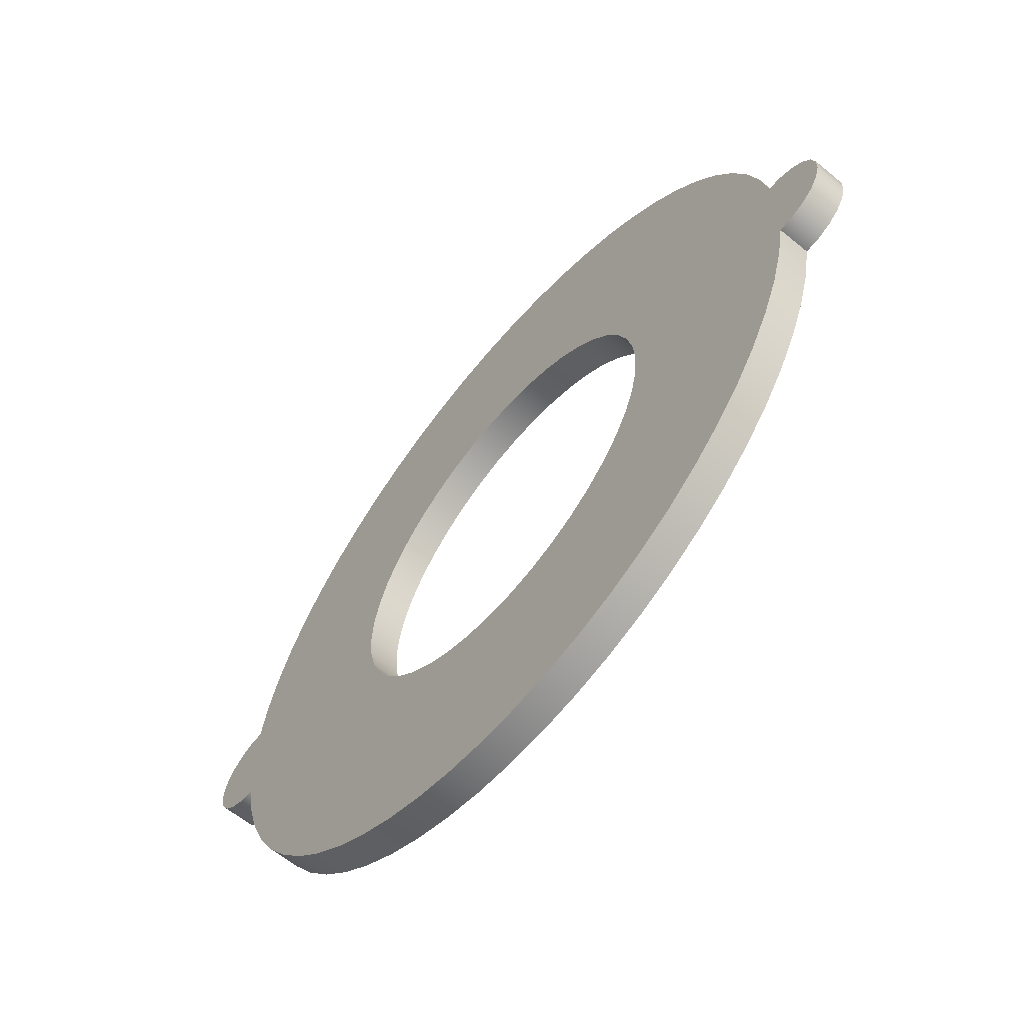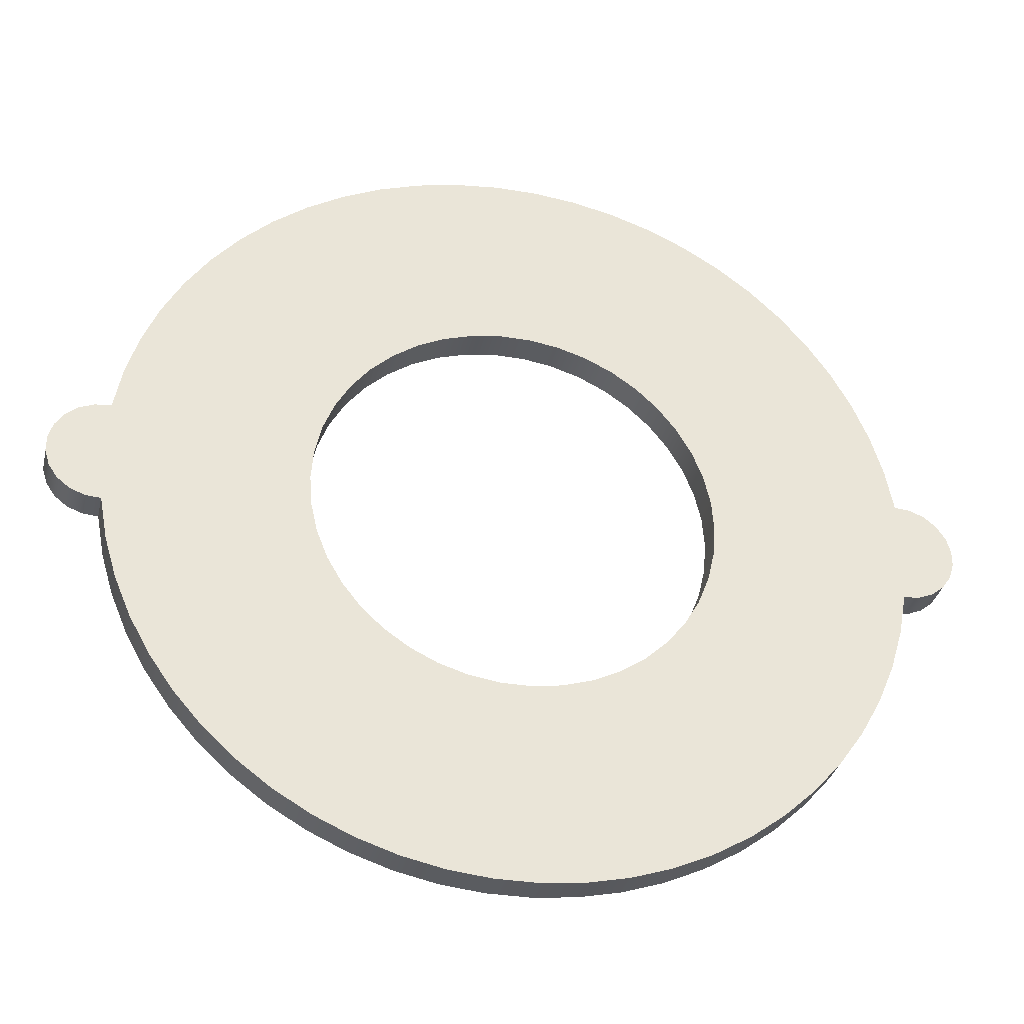
<metadata>
{"format":"obj","ext":"obj","renderer":"f3d","projection":"perspective","resolution":1024,"background":"white","views":[{"elev":-62.1,"azim":50.2,"up":"+Y"},{"elev":-33.2,"azim":167.0,"up":"+Y"}]}
</metadata>
<code>
v 0.9317 -0.1247 0
v 0.9686 -0.1217 0
v 1.003 -0.1079 0
v 1.032 -0.08468 0
v 1.053 -0.05398 0
v 1.064 -0.01854 0
v 1.064 0.01854 0
v 1.053 0.05398 0
v 1.032 0.08468 0
v 1.003 0.1079 0
v 0.9686 0.1217 0
v 0.9317 0.1247 0
v 0.9317 0.1247 0.076
v 0.9686 0.1217 0.076
v 1.003 0.1079 0.076
v 1.032 0.08468 0.076
v 1.053 0.05398 0.076
v 1.064 0.01854 0.076
v 1.064 -0.01854 0.076
v 1.053 -0.05398 0.076
v 1.032 -0.08468 0.076
v 1.003 -0.1079 0.076
v 0.9686 -0.1217 0.076
v 0.9317 -0.1247 0.076
v -0.9317 -0.1247 0
v -0.9132 -0.2231 0
v -0.8843 -0.3189 0
v -0.8454 -0.411 0
v -0.7969 -0.4986 0
v -0.7394 -0.5805 0
v -0.6735 -0.6558 0
v -0.6 -0.7236 0
v -0.5196 -0.7833 0
v -0.4334 -0.8341 0
v -0.3423 -0.8755 0
v -0.2473 -0.9069 0
v -0.1495 -0.928 0
v -0.05003 -0.9387 0
v 0.05003 -0.9387 0
v 0.1495 -0.928 0
v 0.2473 -0.9069 0
v 0.3423 -0.8755 0
v 0.4334 -0.8341 0
v 0.5196 -0.7833 0
v 0.6 -0.7236 0
v 0.6735 -0.6558 0
v 0.7394 -0.5805 0
v 0.7969 -0.4986 0
v 0.8454 -0.411 0
v 0.8843 -0.3189 0
v 0.9132 -0.2231 0
v 0.9317 -0.1247 0
v 0.9317 -0.1247 0.076
v 0.9132 -0.2231 0.076
v 0.8843 -0.3189 0.076
v 0.8454 -0.411 0.076
v 0.7969 -0.4986 0.076
v 0.7394 -0.5805 0.076
v 0.6735 -0.6558 0.076
v 0.6 -0.7236 0.076
v 0.5196 -0.7833 0.076
v 0.4334 -0.8341 0.076
v 0.3423 -0.8755 0.076
v 0.2473 -0.9069 0.076
v 0.1495 -0.928 0.076
v 0.05003 -0.9387 0.076
v -0.05003 -0.9387 0.076
v -0.1495 -0.928 0.076
v -0.2473 -0.9069 0.076
v -0.3423 -0.8755 0.076
v -0.4334 -0.8341 0.076
v -0.5196 -0.7833 0.076
v -0.6 -0.7236 0.076
v -0.6735 -0.6558 0.076
v -0.7394 -0.5805 0.076
v -0.7969 -0.4986 0.076
v -0.8454 -0.411 0.076
v -0.8843 -0.3189 0.076
v -0.9132 -0.2231 0.076
v -0.9317 -0.1247 0.076
v 0.9317 0.1247 0
v 0.9132 0.2231 0
v 0.8843 0.3189 0
v 0.8454 0.411 0
v 0.7969 0.4986 0
v 0.7394 0.5805 0
v 0.6735 0.6558 0
v 0.6 0.7236 0
v 0.5196 0.7833 0
v 0.4334 0.8341 0
v 0.3423 0.8755 0
v 0.2473 0.9069 0
v 0.1495 0.928 0
v 0.05003 0.9387 0
v -0.05003 0.9387 0
v -0.1495 0.928 0
v -0.2473 0.9069 0
v -0.3423 0.8755 0
v -0.4334 0.8341 0
v -0.5196 0.7833 0
v -0.6 0.7236 0
v -0.6735 0.6558 0
v -0.7394 0.5805 0
v -0.7969 0.4986 0
v -0.8454 0.411 0
v -0.8843 0.3189 0
v -0.9132 0.2231 0
v -0.9317 0.1247 0
v -0.9317 0.1247 0.076
v -0.9132 0.2231 0.076
v -0.8843 0.3189 0.076
v -0.8454 0.411 0.076
v -0.7969 0.4986 0.076
v -0.7394 0.5805 0.076
v -0.6735 0.6558 0.076
v -0.6 0.7236 0.076
v -0.5196 0.7833 0.076
v -0.4334 0.8341 0.076
v -0.3423 0.8755 0.076
v -0.2473 0.9069 0.076
v -0.1495 0.928 0.076
v -0.05003 0.9387 0.076
v 0.05003 0.9387 0.076
v 0.1495 0.928 0.076
v 0.2473 0.9069 0.076
v 0.3423 0.8755 0.076
v 0.4334 0.8341 0.076
v 0.5196 0.7833 0.076
v 0.6 0.7236 0.076
v 0.6735 0.6558 0.076
v 0.7394 0.5805 0.076
v 0.7969 0.4986 0.076
v 0.8454 0.411 0.076
v 0.8843 0.3189 0.076
v 0.9132 0.2231 0.076
v 0.9317 0.1247 0.076
v -0.475 -5.817e-17 0.076
v -0.4697 0.0708 0.076
v -0.4539 0.14 0.076
v -0.428 0.2061 0.076
v -0.3925 0.2676 0.076
v -0.3482 0.3231 0.076
v -0.2962 0.3714 0.076
v -0.2375 0.4114 0.076
v -0.1735 0.4422 0.076
v -0.1057 0.4631 0.076
v -0.0355 0.4737 0.076
v 0.0355 0.4737 0.076
v 0.1057 0.4631 0.076
v 0.1735 0.4422 0.076
v 0.2375 0.4114 0.076
v 0.2962 0.3714 0.076
v 0.3482 0.3231 0.076
v 0.3925 0.2676 0.076
v 0.428 0.2061 0.076
v 0.4539 0.14 0.076
v 0.4697 0.0708 0.076
v 0.475 0 0.076
v 0.4697 -0.0708 0.076
v 0.4539 -0.14 0.076
v 0.428 -0.2061 0.076
v 0.3925 -0.2676 0.076
v 0.3482 -0.3231 0.076
v 0.2962 -0.3714 0.076
v 0.2375 -0.4114 0.076
v 0.1735 -0.4422 0.076
v 0.1057 -0.4631 0.076
v 0.0355 -0.4737 0.076
v -0.0355 -0.4737 0.076
v -0.1057 -0.4631 0.076
v -0.1735 -0.4422 0.076
v -0.2375 -0.4114 0.076
v -0.2962 -0.3714 0.076
v -0.3482 -0.3231 0.076
v -0.3925 -0.2676 0.076
v -0.428 -0.2061 0.076
v -0.4539 -0.14 0.076
v -0.4697 -0.0708 0.076
v 0.9317 0.1247 0.076
v 0.9132 0.2231 0.076
v 0.8843 0.3189 0.076
v 0.8454 0.411 0.076
v 0.7969 0.4986 0.076
v 0.7394 0.5805 0.076
v 0.6735 0.6558 0.076
v 0.6 0.7236 0.076
v 0.5196 0.7833 0.076
v 0.4334 0.8341 0.076
v 0.3423 0.8755 0.076
v 0.2473 0.9069 0.076
v 0.1495 0.928 0.076
v 0.05003 0.9387 0.076
v -0.05003 0.9387 0.076
v -0.1495 0.928 0.076
v -0.2473 0.9069 0.076
v -0.3423 0.8755 0.076
v -0.4334 0.8341 0.076
v -0.5196 0.7833 0.076
v -0.6 0.7236 0.076
v -0.6735 0.6558 0.076
v -0.7394 0.5805 0.076
v -0.7969 0.4986 0.076
v -0.8454 0.411 0.076
v -0.8843 0.3189 0.076
v -0.9132 0.2231 0.076
v -0.9317 0.1247 0.076
v -0.9686 0.1217 0.076
v -1.003 0.1079 0.076
v -1.032 0.08468 0.076
v -1.053 0.05398 0.076
v -1.064 0.01854 0.076
v -1.064 -0.01854 0.076
v -1.053 -0.05398 0.076
v -1.032 -0.08468 0.076
v -1.003 -0.1079 0.076
v -0.9686 -0.1217 0.076
v -0.9317 -0.1247 0.076
v -0.9132 -0.2231 0.076
v -0.8843 -0.3189 0.076
v -0.8454 -0.411 0.076
v -0.7969 -0.4986 0.076
v -0.7394 -0.5805 0.076
v -0.6735 -0.6558 0.076
v -0.6 -0.7236 0.076
v -0.5196 -0.7833 0.076
v -0.4334 -0.8341 0.076
v -0.3423 -0.8755 0.076
v -0.2473 -0.9069 0.076
v -0.1495 -0.928 0.076
v -0.05003 -0.9387 0.076
v 0.05003 -0.9387 0.076
v 0.1495 -0.928 0.076
v 0.2473 -0.9069 0.076
v 0.3423 -0.8755 0.076
v 0.4334 -0.8341 0.076
v 0.5196 -0.7833 0.076
v 0.6 -0.7236 0.076
v 0.6735 -0.6558 0.076
v 0.7394 -0.5805 0.076
v 0.7969 -0.4986 0.076
v 0.8454 -0.411 0.076
v 0.8843 -0.3189 0.076
v 0.9132 -0.2231 0.076
v 0.9317 -0.1247 0.076
v 0.9686 -0.1217 0.076
v 1.003 -0.1079 0.076
v 1.032 -0.08468 0.076
v 1.053 -0.05398 0.076
v 1.064 -0.01854 0.076
v 1.064 0.01854 0.076
v 1.053 0.05398 0.076
v 1.032 0.08468 0.076
v 1.003 0.1079 0.076
v 0.9686 0.1217 0.076
v -0.475 -5.817e-17 0.076
v -0.4697 -0.0708 0.076
v -0.4539 -0.14 0.076
v -0.428 -0.2061 0.076
v -0.3925 -0.2676 0.076
v -0.3482 -0.3231 0.076
v -0.2962 -0.3714 0.076
v -0.2375 -0.4114 0.076
v -0.1735 -0.4422 0.076
v -0.1057 -0.4631 0.076
v -0.0355 -0.4737 0.076
v 0.0355 -0.4737 0.076
v 0.1057 -0.4631 0.076
v 0.1735 -0.4422 0.076
v 0.2375 -0.4114 0.076
v 0.2962 -0.3714 0.076
v 0.3482 -0.3231 0.076
v 0.3925 -0.2676 0.076
v 0.428 -0.2061 0.076
v 0.4539 -0.14 0.076
v 0.4697 -0.0708 0.076
v 0.475 0 0.076
v 0.4697 0.0708 0.076
v 0.4539 0.14 0.076
v 0.428 0.2061 0.076
v 0.3925 0.2676 0.076
v 0.3482 0.3231 0.076
v 0.2962 0.3714 0.076
v 0.2375 0.4114 0.076
v 0.1735 0.4422 0.076
v 0.1057 0.4631 0.076
v 0.0355 0.4737 0.076
v -0.0355 0.4737 0.076
v -0.1057 0.4631 0.076
v -0.1735 0.4422 0.076
v -0.2375 0.4114 0.076
v -0.2962 0.3714 0.076
v -0.3482 0.3231 0.076
v -0.3925 0.2676 0.076
v -0.428 0.2061 0.076
v -0.4539 0.14 0.076
v -0.4697 0.0708 0.076
v -0.475 -5.817e-17 0
v -0.4697 0.0708 0
v -0.4539 0.14 0
v -0.428 0.2061 0
v -0.3925 0.2676 0
v -0.3482 0.3231 0
v -0.2962 0.3714 0
v -0.2375 0.4114 0
v -0.1735 0.4422 0
v -0.1057 0.4631 0
v -0.0355 0.4737 0
v 0.0355 0.4737 0
v 0.1057 0.4631 0
v 0.1735 0.4422 0
v 0.2375 0.4114 0
v 0.2962 0.3714 0
v 0.3482 0.3231 0
v 0.3925 0.2676 0
v 0.428 0.2061 0
v 0.4539 0.14 0
v 0.4697 0.0708 0
v 0.475 0 0
v 0.4697 -0.0708 0
v 0.4539 -0.14 0
v 0.428 -0.2061 0
v 0.3925 -0.2676 0
v 0.3482 -0.3231 0
v 0.2962 -0.3714 0
v 0.2375 -0.4114 0
v 0.1735 -0.4422 0
v 0.1057 -0.4631 0
v 0.0355 -0.4737 0
v -0.0355 -0.4737 0
v -0.1057 -0.4631 0
v -0.1735 -0.4422 0
v -0.2375 -0.4114 0
v -0.2962 -0.3714 0
v -0.3482 -0.3231 0
v -0.3925 -0.2676 0
v -0.428 -0.2061 0
v -0.4539 -0.14 0
v -0.4697 -0.0708 0
v -0.475 -5.817e-17 0.076
v -0.475 -5.817e-17 0
v -0.475 -5.817e-17 0
v -0.4697 -0.0708 0
v -0.4539 -0.14 0
v -0.428 -0.2061 0
v -0.3925 -0.2676 0
v -0.3482 -0.3231 0
v -0.2962 -0.3714 0
v -0.2375 -0.4114 0
v -0.1735 -0.4422 0
v -0.1057 -0.4631 0
v -0.0355 -0.4737 0
v 0.0355 -0.4737 0
v 0.1057 -0.4631 0
v 0.1735 -0.4422 0
v 0.2375 -0.4114 0
v 0.2962 -0.3714 0
v 0.3482 -0.3231 0
v 0.3925 -0.2676 0
v 0.428 -0.2061 0
v 0.4539 -0.14 0
v 0.4697 -0.0708 0
v 0.475 0 0
v 0.4697 0.0708 0
v 0.4539 0.14 0
v 0.428 0.2061 0
v 0.3925 0.2676 0
v 0.3482 0.3231 0
v 0.2962 0.3714 0
v 0.2375 0.4114 0
v 0.1735 0.4422 0
v 0.1057 0.4631 0
v 0.0355 0.4737 0
v -0.0355 0.4737 0
v -0.1057 0.4631 0
v -0.1735 0.4422 0
v -0.2375 0.4114 0
v -0.2962 0.3714 0
v -0.3482 0.3231 0
v -0.3925 0.2676 0
v -0.428 0.2061 0
v -0.4539 0.14 0
v -0.4697 0.0708 0
v -0.9317 0.1247 0
v -0.9132 0.2231 0
v -0.8843 0.3189 0
v -0.8454 0.411 0
v -0.7969 0.4986 0
v -0.7394 0.5805 0
v -0.6735 0.6558 0
v -0.6 0.7236 0
v -0.5196 0.7833 0
v -0.4334 0.8341 0
v -0.3423 0.8755 0
v -0.2473 0.9069 0
v -0.1495 0.928 0
v -0.05003 0.9387 0
v 0.05003 0.9387 0
v 0.1495 0.928 0
v 0.2473 0.9069 0
v 0.3423 0.8755 0
v 0.4334 0.8341 0
v 0.5196 0.7833 0
v 0.6 0.7236 0
v 0.6735 0.6558 0
v 0.7394 0.5805 0
v 0.7969 0.4986 0
v 0.8454 0.411 0
v 0.8843 0.3189 0
v 0.9132 0.2231 0
v 0.9317 0.1247 0
v 0.9686 0.1217 0
v 1.003 0.1079 0
v 1.032 0.08468 0
v 1.053 0.05398 0
v 1.064 0.01854 0
v 1.064 -0.01854 0
v 1.053 -0.05398 0
v 1.032 -0.08468 0
v 1.003 -0.1079 0
v 0.9686 -0.1217 0
v 0.9317 -0.1247 0
v 0.9132 -0.2231 0
v 0.8843 -0.3189 0
v 0.8454 -0.411 0
v 0.7969 -0.4986 0
v 0.7394 -0.5805 0
v 0.6735 -0.6558 0
v 0.6 -0.7236 0
v 0.5196 -0.7833 0
v 0.4334 -0.8341 0
v 0.3423 -0.8755 0
v 0.2473 -0.9069 0
v 0.1495 -0.928 0
v 0.05003 -0.9387 0
v -0.05003 -0.9387 0
v -0.1495 -0.928 0
v -0.2473 -0.9069 0
v -0.3423 -0.8755 0
v -0.4334 -0.8341 0
v -0.5196 -0.7833 0
v -0.6 -0.7236 0
v -0.6735 -0.6558 0
v -0.7394 -0.5805 0
v -0.7969 -0.4986 0
v -0.8454 -0.411 0
v -0.8843 -0.3189 0
v -0.9132 -0.2231 0
v -0.9317 -0.1247 0
v -0.9686 -0.1217 0
v -1.003 -0.1079 0
v -1.032 -0.08468 0
v -1.053 -0.05398 0
v -1.064 -0.01854 0
v -1.064 0.01854 0
v -1.053 0.05398 0
v -1.032 0.08468 0
v -1.003 0.1079 0
v -0.9686 0.1217 0
v -0.9317 0.1247 0
v -0.9686 0.1217 0
v -1.003 0.1079 0
v -1.032 0.08468 0
v -1.053 0.05398 0
v -1.064 0.01854 0
v -1.064 -0.01854 0
v -1.053 -0.05398 0
v -1.032 -0.08468 0
v -1.003 -0.1079 0
v -0.9686 -0.1217 0
v -0.9317 -0.1247 0
v -0.9317 -0.1247 0.076
v -0.9686 -0.1217 0.076
v -1.003 -0.1079 0.076
v -1.032 -0.08468 0.076
v -1.053 -0.05398 0.076
v -1.064 -0.01854 0.076
v -1.064 0.01854 0.076
v -1.053 0.05398 0.076
v -1.032 0.08468 0.076
v -1.003 0.1079 0.076
v -0.9686 0.1217 0.076
v -0.9317 0.1247 0.076
f 24 1 23
f 23 1 2
f 23 2 22
f 22 2 3
f 22 3 21
f 21 3 4
f 21 4 20
f 20 4 5
f 20 5 19
f 19 5 6
f 19 6 18
f 18 6 7
f 18 7 17
f 17 7 8
f 17 8 16
f 16 8 9
f 16 9 15
f 15 9 10
f 15 10 14
f 14 10 11
f 14 11 13
f 13 11 12
f 80 25 79
f 79 25 26
f 79 26 78
f 78 26 27
f 78 27 77
f 77 27 28
f 77 28 76
f 76 28 29
f 76 29 75
f 75 29 30
f 75 30 74
f 74 30 31
f 74 31 73
f 73 31 32
f 73 32 72
f 72 32 33
f 72 33 71
f 71 33 34
f 71 34 70
f 70 34 35
f 70 35 69
f 69 35 36
f 69 36 68
f 68 36 37
f 68 37 67
f 67 37 38
f 67 38 66
f 66 38 39
f 66 39 65
f 65 39 40
f 65 40 64
f 64 40 41
f 64 41 63
f 63 41 42
f 63 42 62
f 62 42 43
f 62 43 61
f 61 43 44
f 61 44 60
f 60 44 45
f 60 45 59
f 59 45 46
f 59 46 58
f 58 46 47
f 58 47 57
f 57 47 48
f 57 48 56
f 56 48 49
f 56 49 55
f 55 49 50
f 55 50 54
f 54 50 51
f 54 51 53
f 53 51 52
f 136 81 135
f 135 81 82
f 135 82 134
f 134 82 83
f 134 83 133
f 133 83 84
f 133 84 132
f 132 84 85
f 132 85 131
f 131 85 86
f 131 86 130
f 130 86 87
f 130 87 129
f 129 87 88
f 129 88 128
f 128 88 89
f 128 89 127
f 127 89 90
f 127 90 126
f 126 90 91
f 126 91 125
f 125 91 92
f 125 92 124
f 124 92 93
f 124 93 123
f 123 93 94
f 123 94 122
f 122 94 95
f 122 95 121
f 121 95 96
f 121 96 120
f 120 96 97
f 120 97 119
f 119 97 98
f 119 98 118
f 118 98 99
f 118 99 117
f 117 99 100
f 117 100 116
f 116 100 101
f 116 101 115
f 115 101 102
f 115 102 114
f 114 102 103
f 114 103 113
f 113 103 104
f 113 104 112
f 112 104 105
f 112 105 111
f 111 105 106
f 111 106 110
f 110 106 107
f 110 107 109
f 109 107 108
f 138 206 137
f 137 206 217
f 137 217 178
f 178 217 218
f 178 218 177
f 177 218 219
f 177 219 176
f 176 219 220
f 176 220 175
f 175 220 221
f 175 221 222
f 206 138 205
f 205 138 139
f 205 139 204
f 204 139 140
f 204 140 203
f 203 140 141
f 203 141 202
f 202 141 201
f 201 141 142
f 201 142 200
f 200 142 143
f 200 143 199
f 199 143 144
f 199 144 198
f 198 144 197
f 197 144 145
f 197 145 196
f 196 145 146
f 196 146 195
f 195 146 194
f 194 146 147
f 194 147 193
f 193 147 148
f 193 148 192
f 192 148 191
f 191 148 149
f 191 149 190
f 190 149 189
f 189 149 150
f 189 150 188
f 188 150 151
f 188 151 187
f 187 151 186
f 186 151 152
f 186 152 185
f 185 152 153
f 185 153 184
f 184 153 154
f 184 154 183
f 183 154 182
f 182 154 155
f 182 155 181
f 181 155 156
f 181 156 180
f 180 156 157
f 180 157 179
f 179 157 158
f 179 158 244
f 244 158 159
f 244 159 243
f 243 159 160
f 243 160 242
f 242 160 161
f 242 161 241
f 241 161 162
f 241 162 240
f 240 162 239
f 239 162 163
f 239 163 238
f 238 163 164
f 238 164 237
f 237 164 165
f 237 165 236
f 236 165 235
f 235 165 166
f 235 166 234
f 234 166 167
f 234 167 233
f 233 167 232
f 232 167 168
f 232 168 231
f 231 168 169
f 231 169 230
f 230 169 229
f 229 169 170
f 229 170 228
f 228 170 227
f 227 170 171
f 227 171 226
f 226 171 172
f 226 172 225
f 225 172 224
f 224 172 173
f 224 173 223
f 223 173 174
f 223 174 222
f 222 174 175
f 207 208 206
f 206 208 209
f 206 209 210
f 210 211 206
f 206 211 212
f 206 212 213
f 213 214 206
f 206 214 215
f 206 215 216
f 216 217 206
f 244 245 179
f 179 245 246
f 179 246 247
f 247 248 179
f 179 248 249
f 179 249 250
f 250 251 179
f 179 251 252
f 179 252 253
f 253 254 179
f 256 338 255
f 255 338 340
f 339 297 296
f 296 297 298
f 296 298 299
f 256 257 338
f 338 257 337
f 337 257 258
f 337 258 336
f 336 258 259
f 336 259 335
f 335 259 260
f 335 260 334
f 334 260 261
f 334 261 333
f 333 261 262
f 333 262 332
f 332 262 263
f 332 263 331
f 331 263 264
f 331 264 330
f 330 264 265
f 330 265 329
f 329 265 266
f 329 266 328
f 328 266 267
f 328 267 327
f 327 267 268
f 327 268 326
f 326 268 269
f 326 269 325
f 325 269 270
f 325 270 324
f 324 270 271
f 324 271 323
f 323 271 272
f 323 272 322
f 322 272 273
f 322 273 321
f 321 273 274
f 321 274 320
f 320 274 275
f 320 275 319
f 319 275 276
f 319 276 318
f 318 276 277
f 318 277 317
f 317 277 278
f 317 278 316
f 316 278 279
f 316 279 315
f 315 279 280
f 315 280 314
f 314 280 281
f 314 281 313
f 313 281 282
f 313 282 312
f 312 282 283
f 312 283 311
f 311 283 284
f 311 284 310
f 310 284 285
f 310 285 309
f 309 285 286
f 309 286 308
f 308 286 287
f 308 287 307
f 307 287 288
f 307 288 306
f 306 288 289
f 306 289 305
f 305 289 290
f 305 290 304
f 304 290 291
f 304 291 303
f 303 291 292
f 303 292 302
f 302 292 293
f 302 293 301
f 301 293 294
f 301 294 300
f 300 294 295
f 300 295 299
f 299 295 296
f 342 448 341
f 341 448 383
f 341 383 382
f 382 383 384
f 382 384 381
f 381 384 385
f 381 385 380
f 380 385 386
f 380 386 379
f 379 386 387
f 379 387 388
f 448 342 447
f 447 342 343
f 447 343 446
f 446 343 344
f 446 344 445
f 445 344 345
f 445 345 444
f 444 345 443
f 443 345 346
f 443 346 442
f 442 346 347
f 442 347 441
f 441 347 348
f 441 348 440
f 440 348 439
f 439 348 349
f 439 349 438
f 438 349 350
f 438 350 437
f 437 350 436
f 436 350 351
f 436 351 435
f 435 351 352
f 435 352 434
f 434 352 433
f 433 352 353
f 433 353 432
f 432 353 431
f 431 353 354
f 431 354 430
f 430 354 355
f 430 355 429
f 429 355 428
f 428 355 356
f 428 356 427
f 427 356 357
f 427 357 426
f 426 357 358
f 426 358 425
f 425 358 424
f 424 358 359
f 424 359 423
f 423 359 360
f 423 360 422
f 422 360 361
f 422 361 421
f 421 361 362
f 421 362 410
f 410 362 363
f 410 363 409
f 409 363 364
f 409 364 408
f 408 364 365
f 408 365 407
f 407 365 366
f 407 366 406
f 406 366 405
f 405 366 367
f 405 367 404
f 404 367 368
f 404 368 403
f 403 368 369
f 403 369 402
f 402 369 401
f 401 369 370
f 401 370 400
f 400 370 371
f 400 371 399
f 399 371 398
f 398 371 372
f 398 372 397
f 397 372 373
f 397 373 396
f 396 373 395
f 395 373 374
f 395 374 394
f 394 374 393
f 393 374 375
f 393 375 392
f 392 375 376
f 392 376 391
f 391 376 390
f 390 376 377
f 390 377 389
f 389 377 378
f 389 378 388
f 388 378 379
f 411 412 410
f 410 412 413
f 410 413 414
f 414 415 410
f 410 415 416
f 410 416 417
f 417 418 410
f 410 418 419
f 410 419 420
f 420 421 410
f 448 449 383
f 383 449 450
f 383 450 451
f 451 452 383
f 383 452 453
f 383 453 454
f 454 455 383
f 383 455 456
f 383 456 457
f 457 458 383
f 482 459 481
f 481 459 460
f 481 460 480
f 480 460 461
f 480 461 479
f 479 461 462
f 479 462 478
f 478 462 463
f 478 463 477
f 477 463 464
f 477 464 476
f 476 464 465
f 476 465 475
f 475 465 466
f 475 466 474
f 474 466 467
f 474 467 473
f 473 467 468
f 473 468 472
f 472 468 469
f 472 469 471
f 471 469 470

</code>
